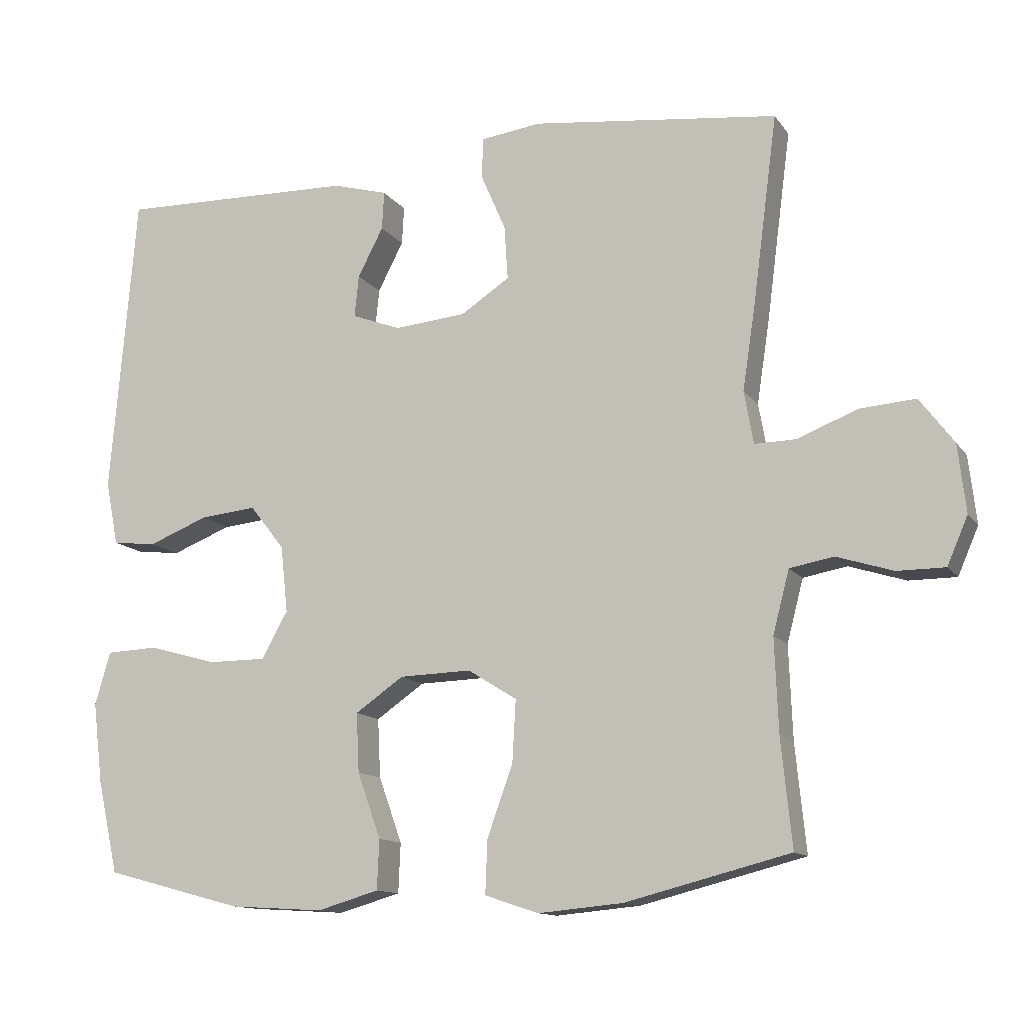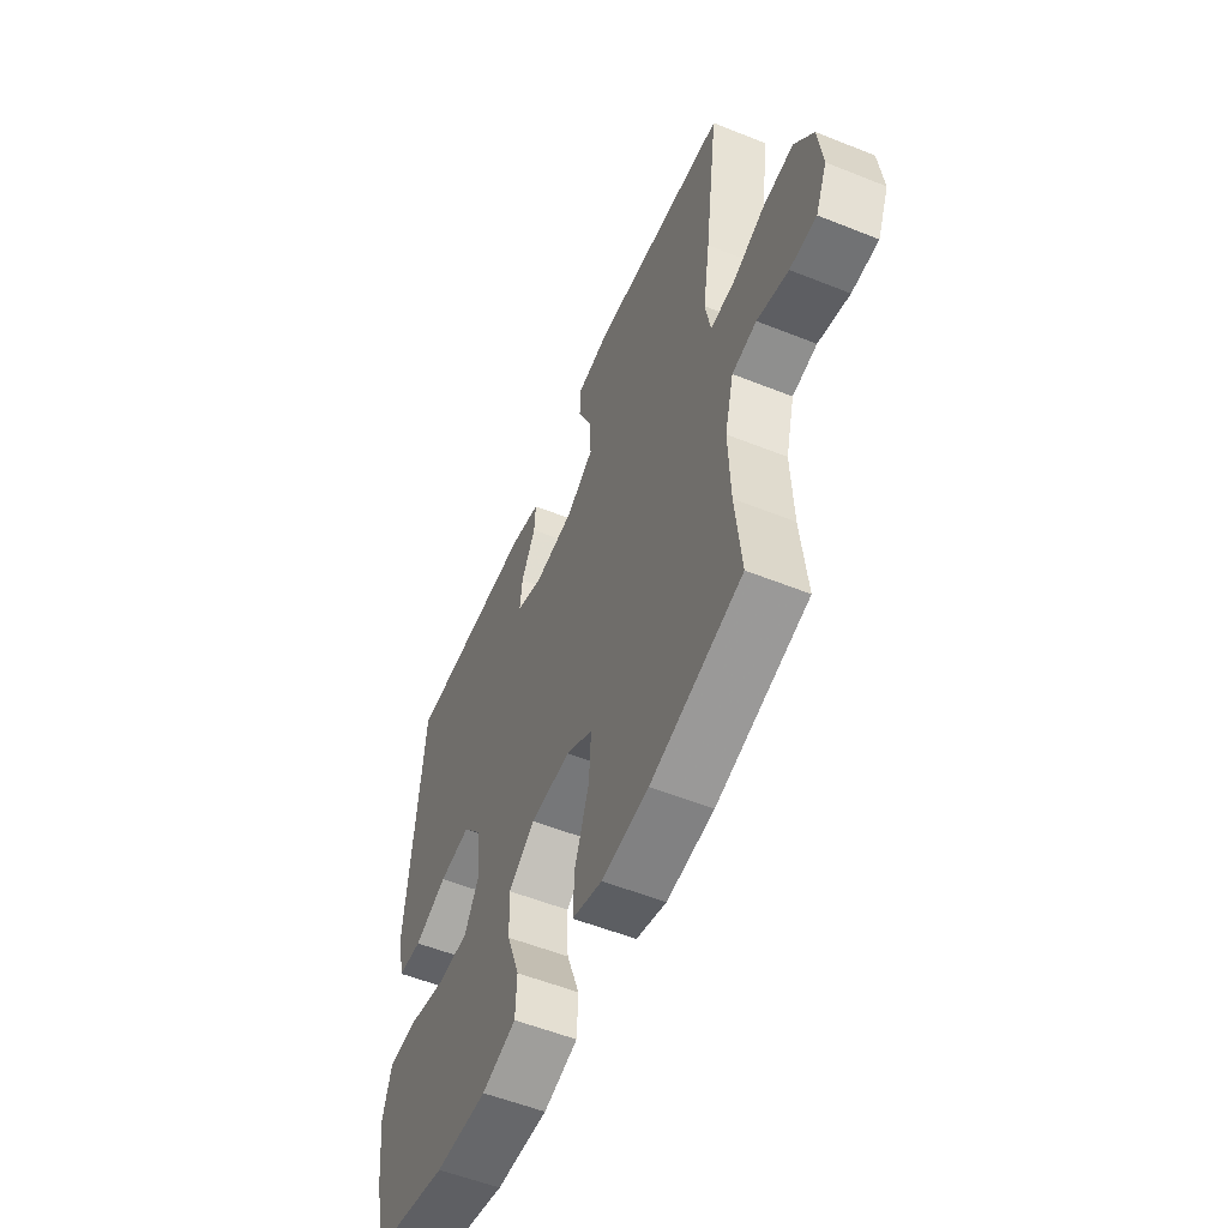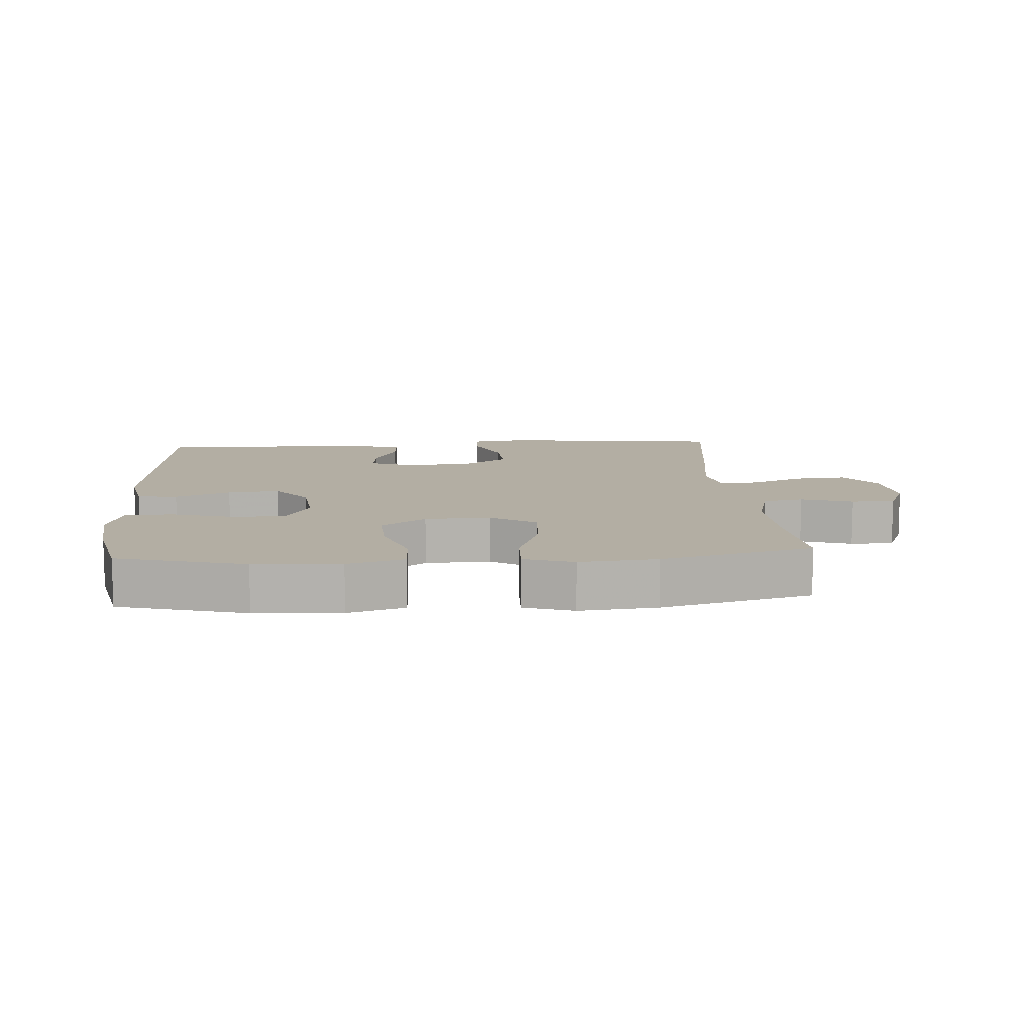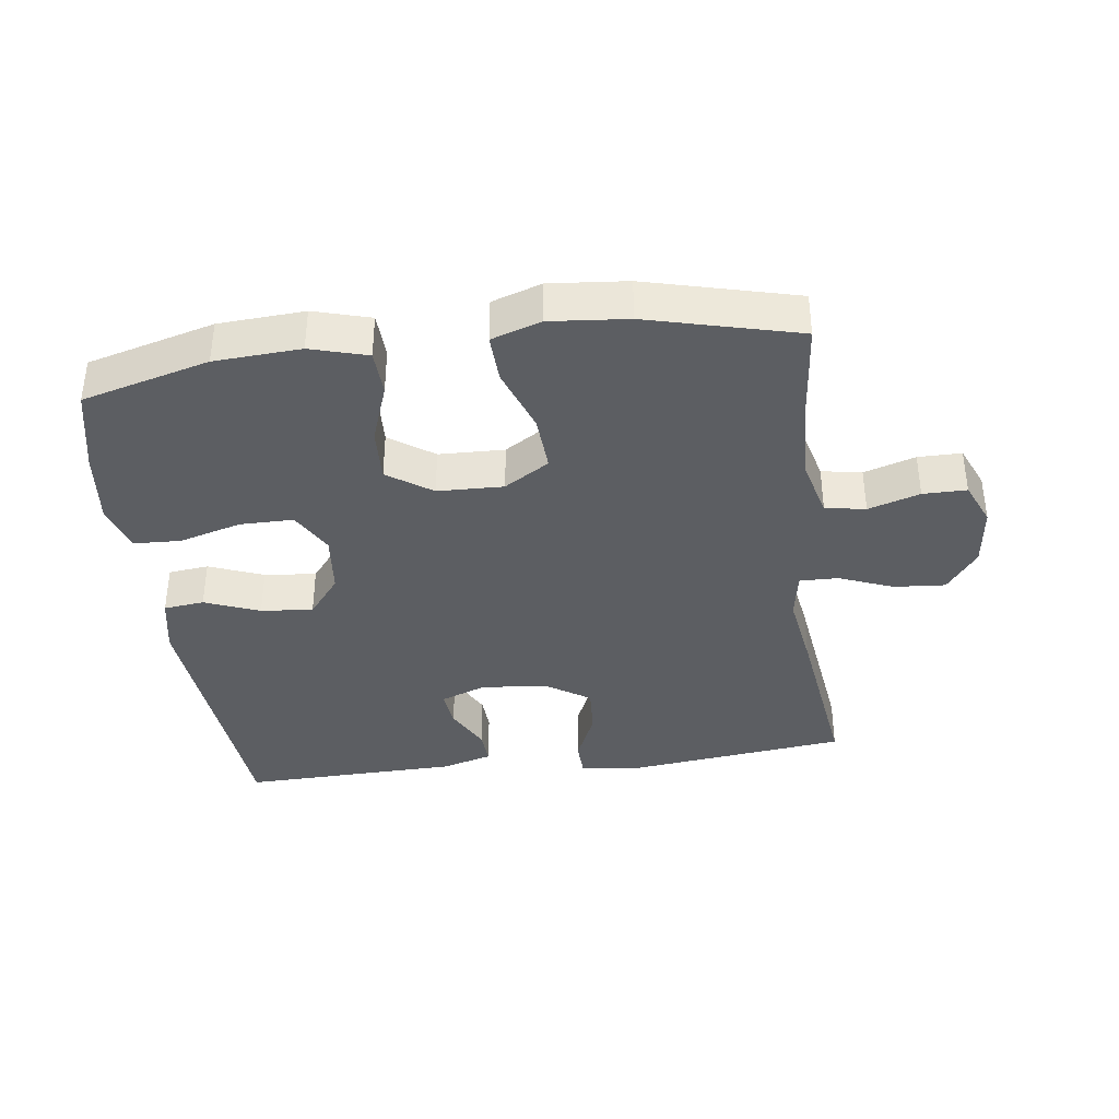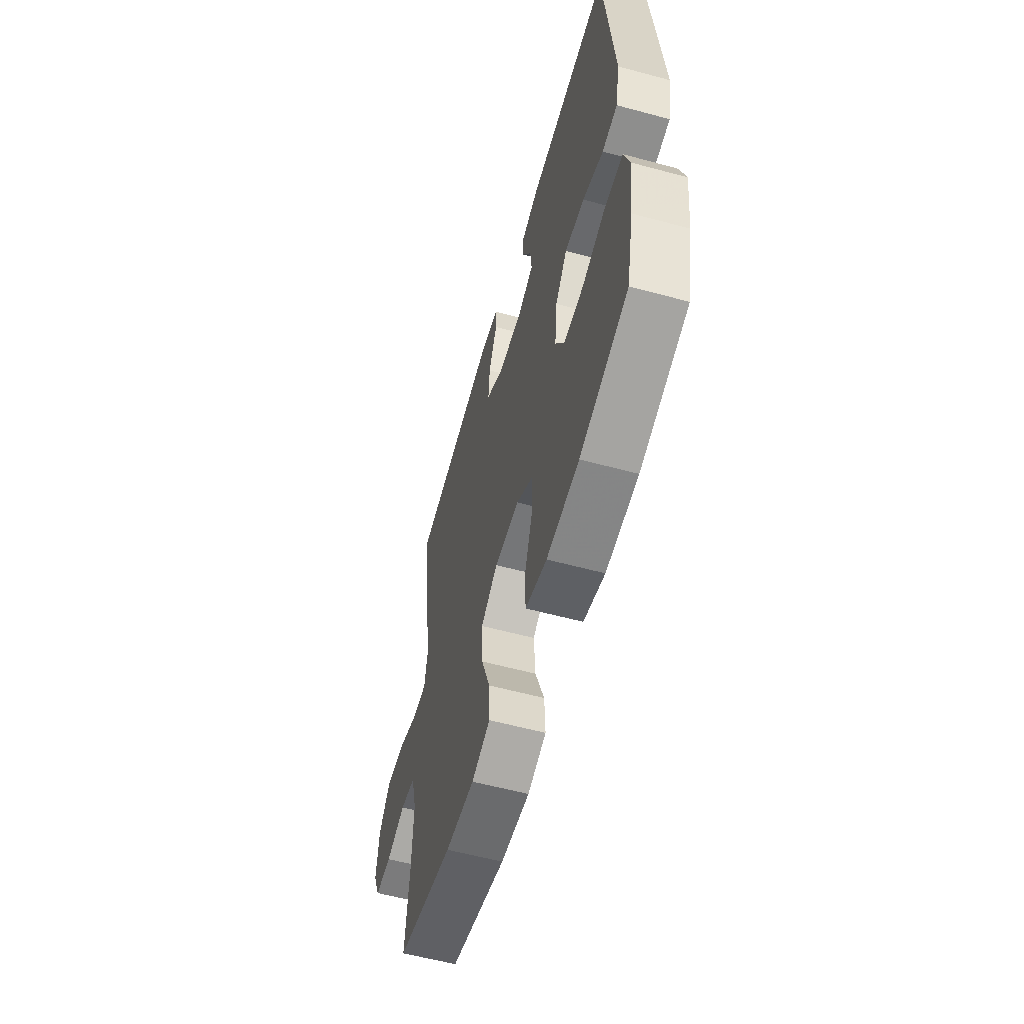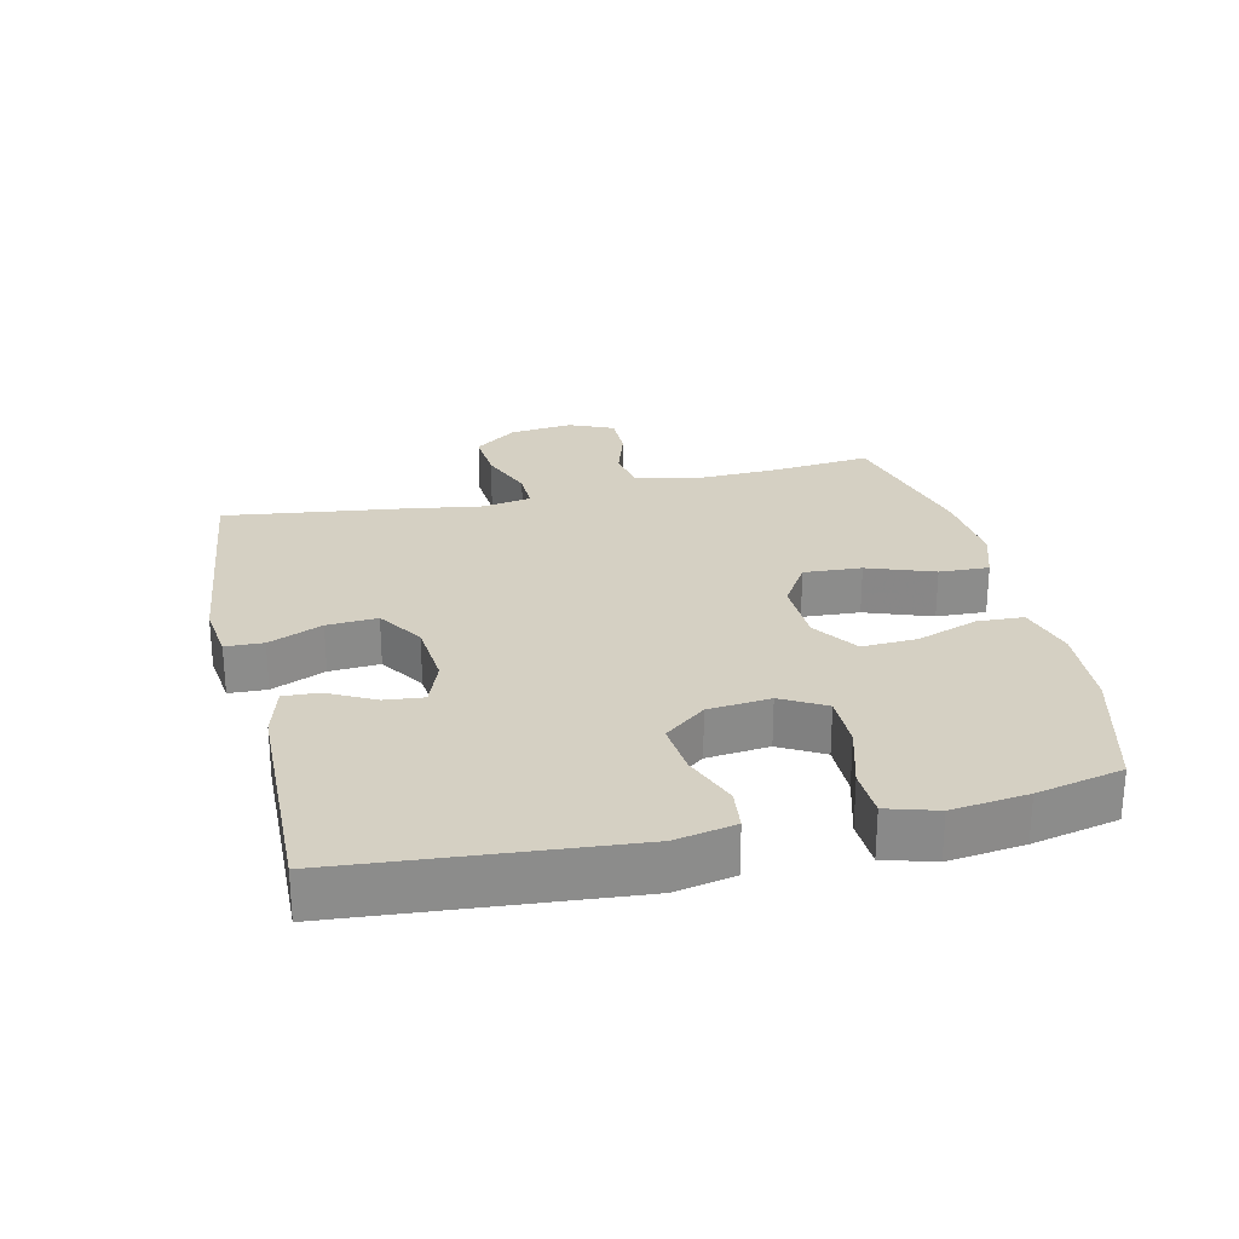
<metadata>
{"format":"obj","ext":"obj","renderer":"f3d","projection":"perspective","resolution":1024,"background":"white","views":[{"elev":-12.6,"azim":-158.1,"up":"+Z"},{"elev":-55.5,"azim":-112.8,"up":"+Z"},{"elev":10.9,"azim":176.0,"up":"+Y"},{"elev":-37.7,"azim":-172.5,"up":"+Y"},{"elev":-58.5,"azim":74.4,"up":"+Z"},{"elev":26.3,"azim":77.1,"up":"+Y"}]}
</metadata>
<code>
v 0.5 0.07 0.5
v 0.536 0.07 0.073
v 0.518 0.07 -0.017
v 0.456 0.07 -0.024
v 0.372 0.07 0.009
v 0.292 0.07 0.017
v 0.243 0.07 -0.045
v 0.233 0.07 -0.139
v 0.27 0.07 -0.205
v 0.352 0.07 -0.205
v 0.448 0.07 -0.178
v 0.521 0.07 -0.181
v 0.543 0.07 -0.256
v 0.529 0.07 -0.37
v 0.5 0.07 -0.5
v 0.305 0.07 -0.552
v 0.173 0.07 -0.56
v 0.086 0.07 -0.535
v 0.083 0.07 -0.465
v 0.116 0.07 -0.373
v 0.12 0.07 -0.29
v 0.052 0.07 -0.243
v -0.049 0.07 -0.24
v -0.118 0.07 -0.283
v -0.113 0.07 -0.37
v -0.077 0.07 -0.47
v -0.074 0.07 -0.545
v -0.15 0.07 -0.57
v -0.269 0.07 -0.559
v -0.5 0.07 -0.5
v -0.485 0.07 -0.351
v -0.48 0.07 -0.219
v -0.503 0.07 -0.131
v -0.565 0.07 -0.12
v -0.644 0.07 -0.145
v -0.711 0.07 -0.145
v -0.74 0.07 -0.078
v -0.729 0.07 0.017
v -0.681 0.07 0.081
v -0.602 0.07 0.075
v -0.519 0.07 0.042
v -0.46 0.07 0.041
v -0.447 0.07 0.115
v -0.465 0.07 0.233
v -0.5 0.07 0.5
v -0.153 0.07 0.541
v -0.068 0.07 0.53
v -0.066 0.07 0.473
v -0.101 0.07 0.392
v -0.106 0.07 0.316
v -0.037 0.07 0.271
v 0.064 0.07 0.262
v 0.133 0.07 0.288
v 0.127 0.07 0.347
v 0.091 0.07 0.416
v 0.088 0.07 0.47
v 0.166 0.07 0.492
v 0.5 0 0.5
v 0.536 0 0.073
v 0.518 0 -0.017
v 0.456 0 -0.024
v 0.372 0 0.009
v 0.292 0 0.017
v 0.243 0 -0.045
v 0.233 0 -0.139
v 0.27 0 -0.205
v 0.352 0 -0.205
v 0.448 0 -0.178
v 0.521 0 -0.181
v 0.543 0 -0.256
v 0.529 0 -0.37
v 0.5 0 -0.5
v 0.305 0 -0.552
v 0.173 0 -0.56
v 0.086 0 -0.535
v 0.083 0 -0.465
v 0.116 0 -0.373
v 0.12 0 -0.29
v 0.052 0 -0.243
v -0.049 0 -0.24
v -0.118 0 -0.283
v -0.113 0 -0.37
v -0.077 0 -0.47
v -0.074 0 -0.545
v -0.15 0 -0.57
v -0.269 0 -0.559
v -0.5 0 -0.5
v -0.485 0 -0.351
v -0.48 0 -0.219
v -0.503 0 -0.131
v -0.565 0 -0.12
v -0.644 0 -0.145
v -0.711 0 -0.145
v -0.74 0 -0.078
v -0.729 0 0.017
v -0.681 0 0.081
v -0.602 0 0.075
v -0.519 0 0.042
v -0.46 0 0.041
v -0.447 0 0.115
v -0.465 0 0.233
v -0.5 0 0.5
v -0.153 0 0.541
v -0.068 0 0.53
v -0.066 0 0.473
v -0.101 0 0.392
v -0.106 0 0.316
v -0.037 0 0.271
v 0.064 0 0.262
v 0.133 0 0.288
v 0.127 0 0.347
v 0.091 0 0.416
v 0.088 0 0.47
v 0.166 0 0.492
f 54 55 56 57
f 53 54 57 1
f 46 47 48 49
f 46 49 50
f 43 44 45 46
f 42 43 46 50
f 38 39 40 41
f 38 41 42
f 37 38 42
f 34 35 36 37
f 33 34 37 42
f 32 33 42 50
f 28 29 30 31
f 25 26 27 28
f 24 25 28 31
f 23 24 31 32
f 17 18 19 20
f 17 20 21
f 16 17 21
f 15 16 21
f 14 15 21 22
f 10 11 12 13
f 9 10 13 14
f 2 3 4 5
f 53 1 2 5
f 52 53 5 6
f 23 32 50 51
f 22 23 51 52
f 9 14 22
f 8 9 22
f 7 8 22 52
f 6 7 52
f 114 113 112 111
f 58 114 111 110
f 106 105 104 103
f 107 106 103
f 103 102 101 100
f 107 103 100 99
f 98 97 96 95
f 99 98 95
f 99 95 94
f 94 93 92 91
f 99 94 91 90
f 107 99 90 89
f 88 87 86 85
f 85 84 83 82
f 88 85 82 81
f 89 88 81 80
f 77 76 75 74
f 78 77 74
f 78 74 73
f 78 73 72
f 79 78 72 71
f 70 69 68 67
f 71 70 67 66
f 62 61 60 59
f 62 59 58 110
f 63 62 110 109
f 108 107 89 80
f 109 108 80 79
f 79 71 66
f 79 66 65
f 109 79 65 64
f 109 64 63
f 1 58 59 2
f 2 59 60 3
f 3 60 61 4
f 4 61 62 5
f 5 62 63 6
f 6 63 64 7
f 7 64 65 8
f 8 65 66 9
f 9 66 67 10
f 10 67 68 11
f 11 68 69 12
f 12 69 70 13
f 13 70 71 14
f 14 71 72 15
f 15 72 73 16
f 16 73 74 17
f 17 74 75 18
f 18 75 76 19
f 19 76 77 20
f 20 77 78 21
f 21 78 79 22
f 22 79 80 23
f 23 80 81 24
f 24 81 82 25
f 25 82 83 26
f 26 83 84 27
f 27 84 85 28
f 28 85 86 29
f 29 86 87 30
f 30 87 88 31
f 31 88 89 32
f 32 89 90 33
f 33 90 91 34
f 34 91 92 35
f 35 92 93 36
f 36 93 94 37
f 37 94 95 38
f 38 95 96 39
f 39 96 97 40
f 40 97 98 41
f 41 98 99 42
f 42 99 100 43
f 43 100 101 44
f 44 101 102 45
f 45 102 103 46
f 46 103 104 47
f 47 104 105 48
f 48 105 106 49
f 49 106 107 50
f 50 107 108 51
f 51 108 109 52
f 52 109 110 53
f 53 110 111 54
f 54 111 112 55
f 55 112 113 56
f 56 113 114 57
f 57 114 58 1

</code>
